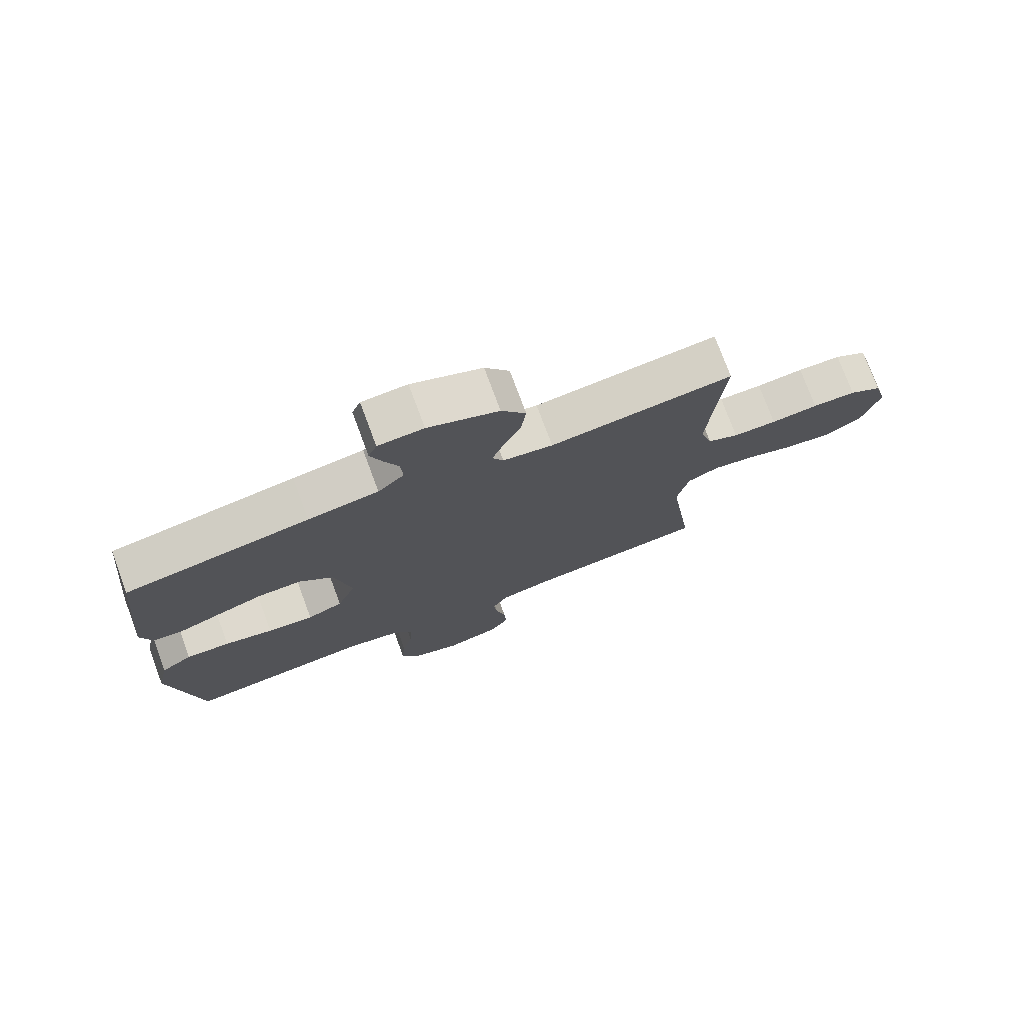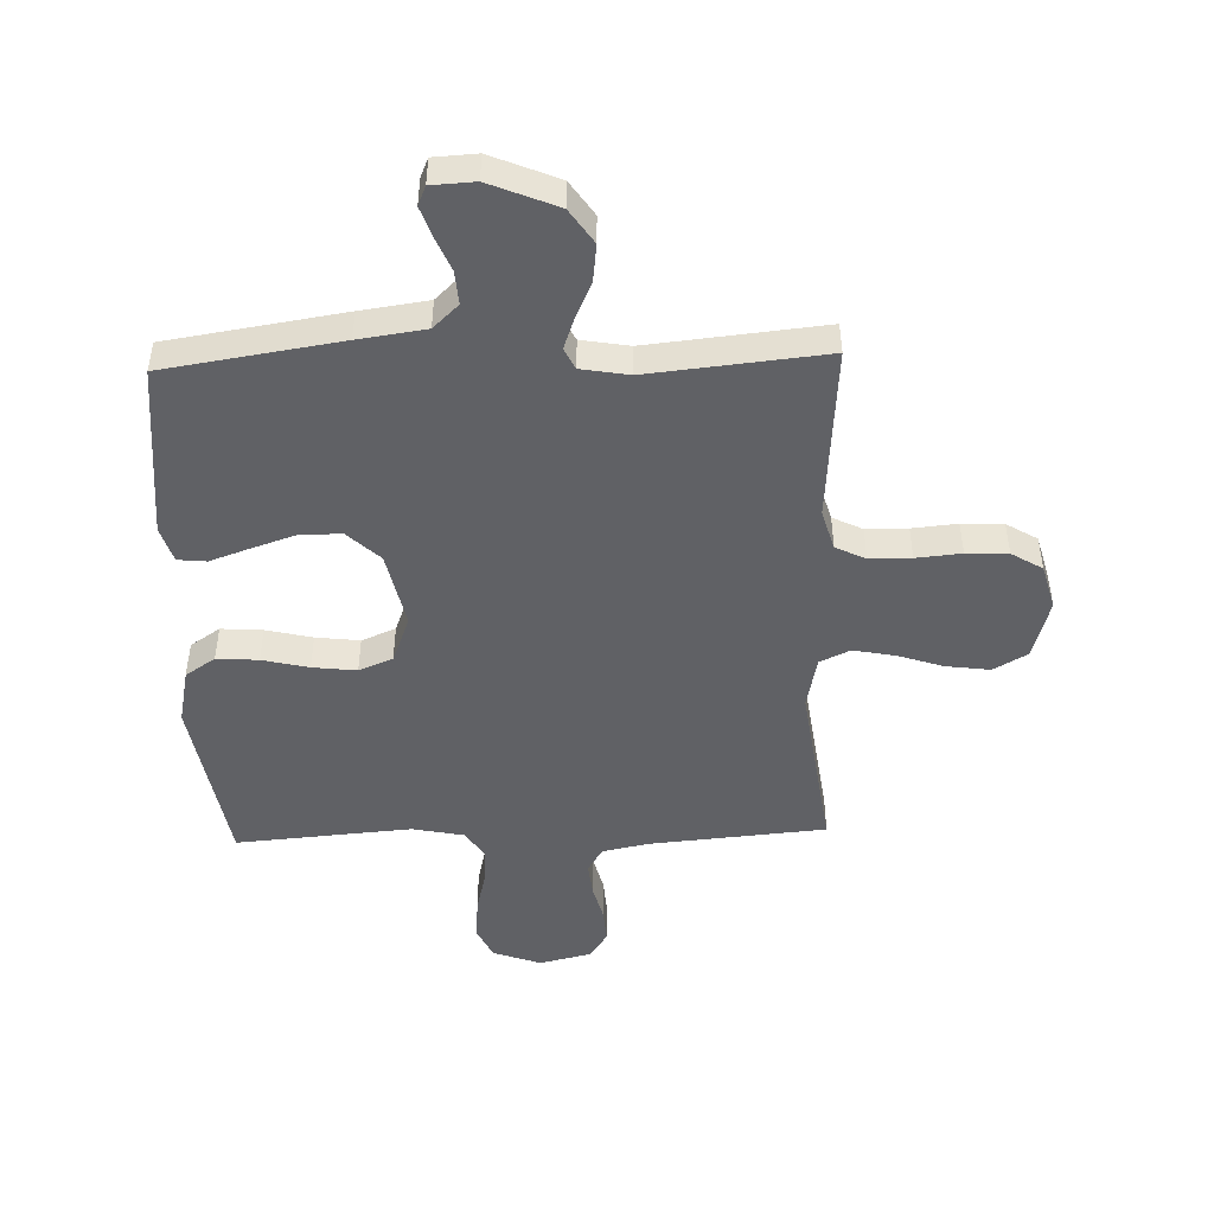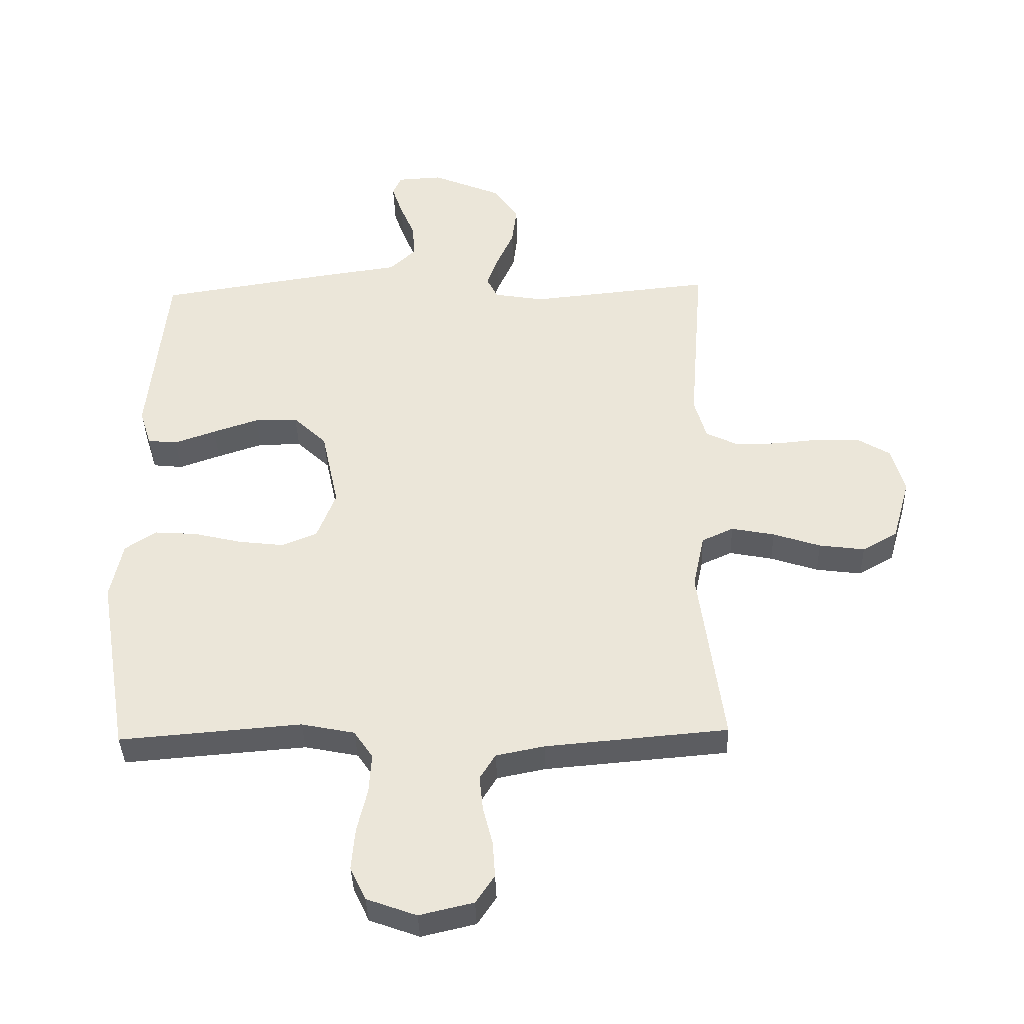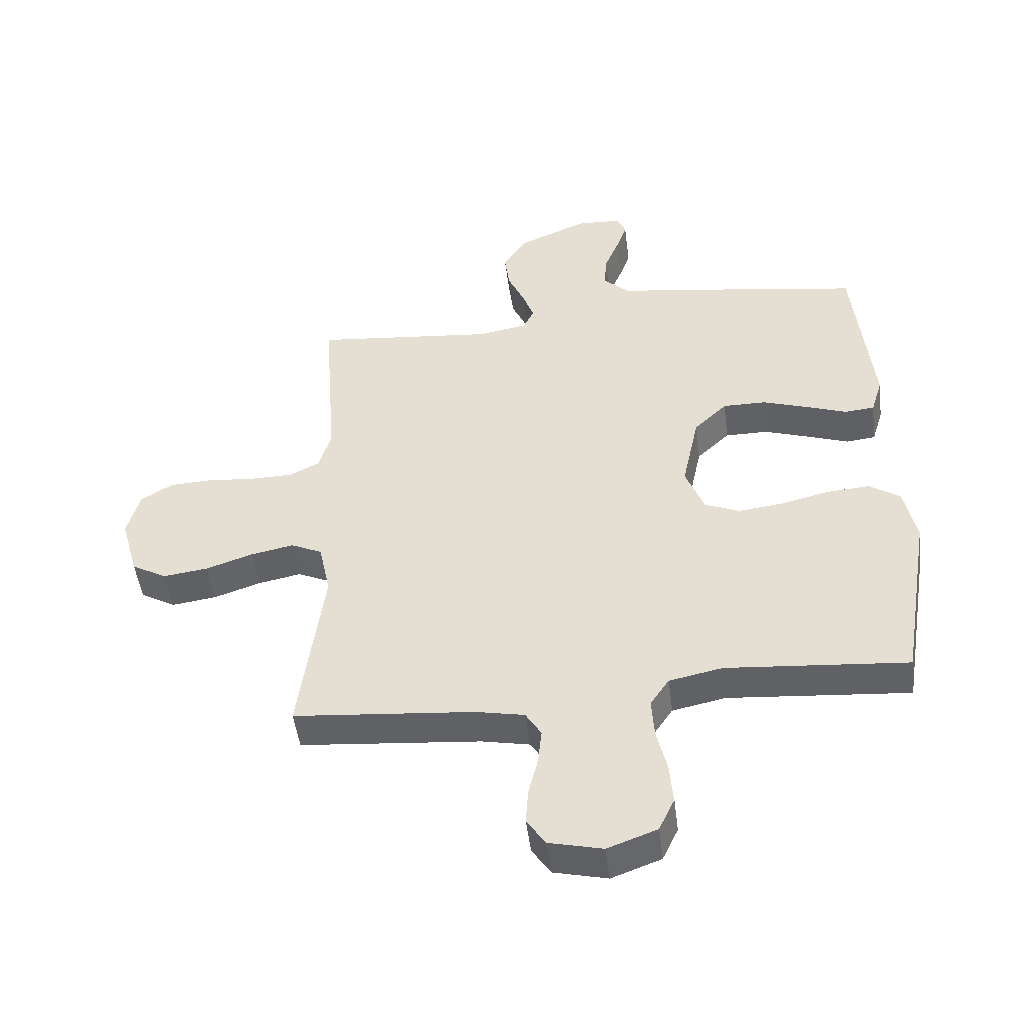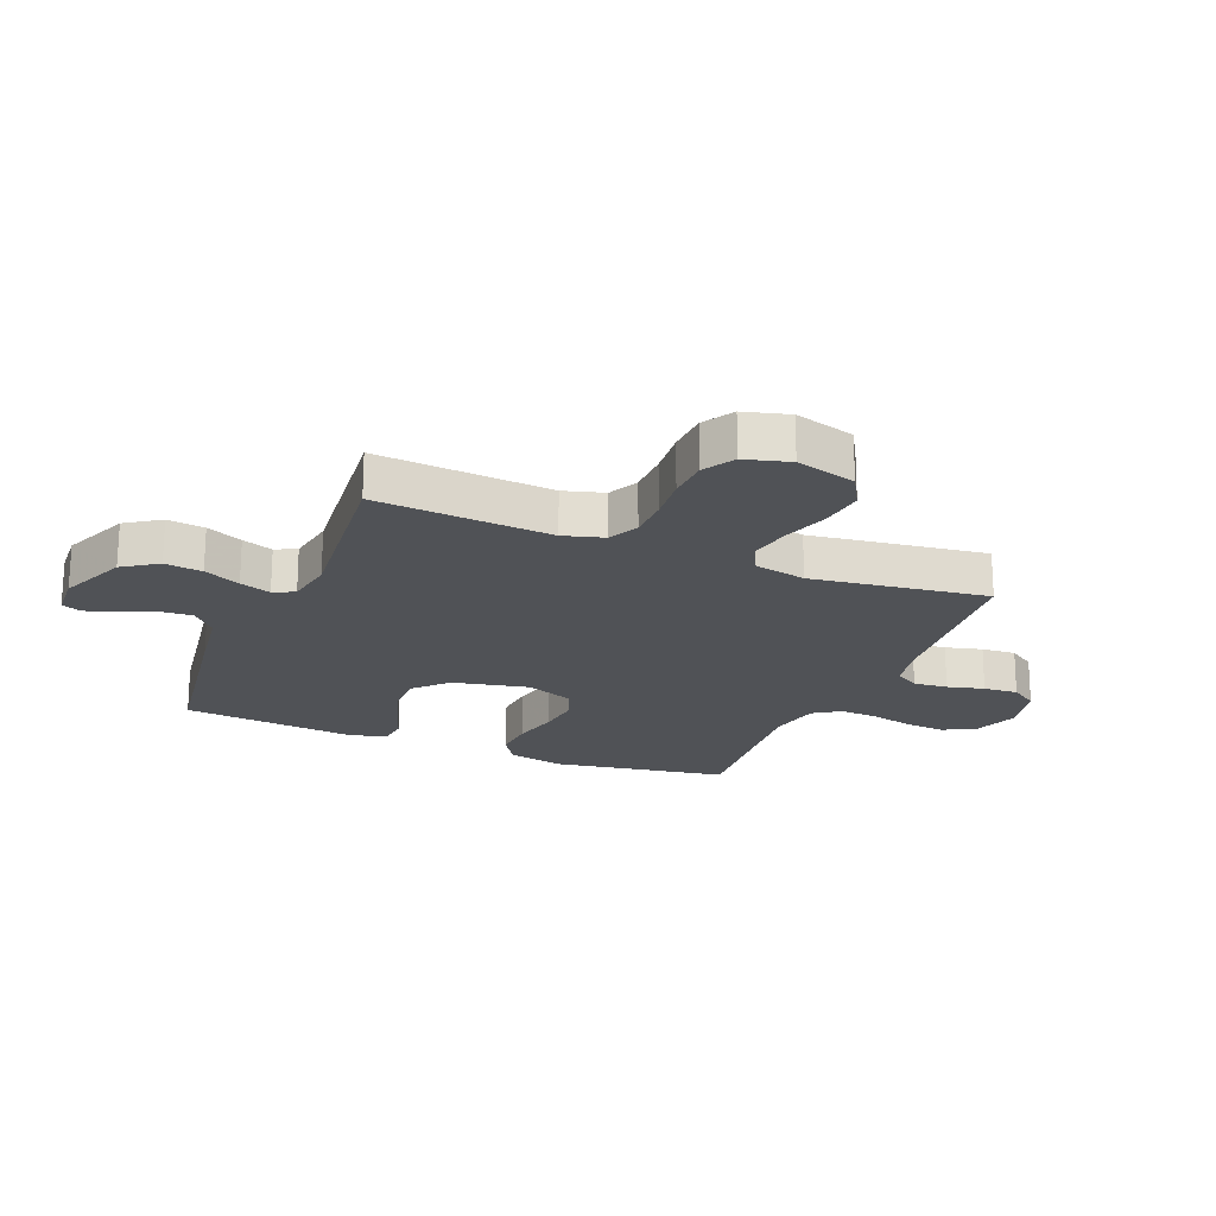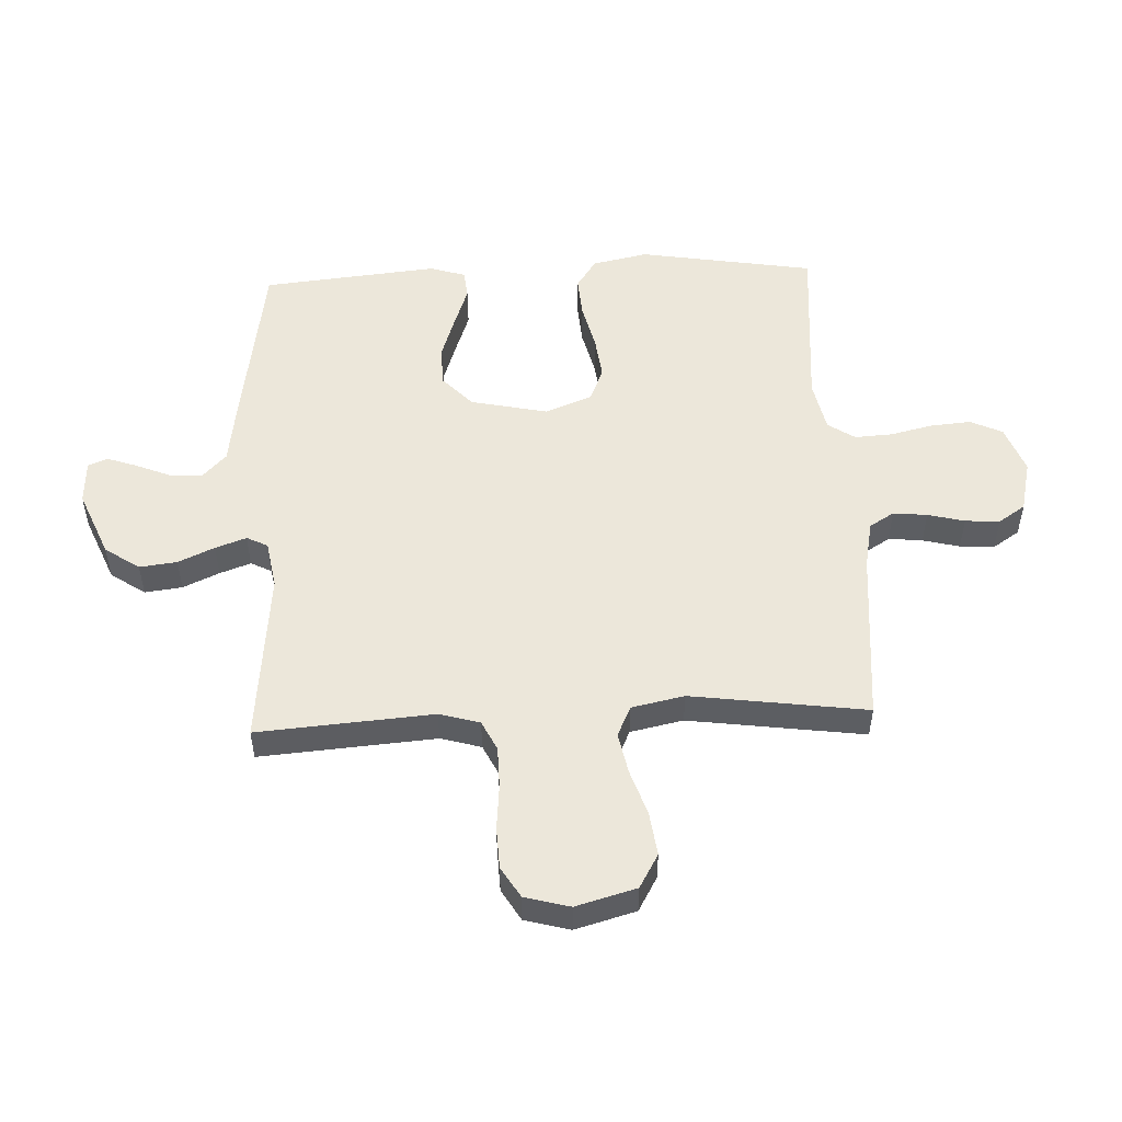
<metadata>
{"format":"obj","ext":"obj","renderer":"f3d","projection":"perspective","resolution":1024,"background":"white","views":[{"elev":75.8,"azim":-20.4,"up":"+Z"},{"elev":-47.7,"azim":1.9,"up":"+Y"},{"elev":-38.1,"azim":1.7,"up":"+Z"},{"elev":-48.3,"azim":-172.9,"up":"+Z"},{"elev":-20.6,"azim":67.7,"up":"+Y"},{"elev":51.8,"azim":87.5,"up":"+Y"}]}
</metadata>
<code>
v 0.5 0.07 -0.5
v 0.2 0.07 -0.526
v 0.12 0.07 -0.542
v 0.094 0.07 -0.584
v 0.1 0.07 -0.642
v 0.116 0.07 -0.705
v 0.12 0.07 -0.764
v 0.089 0.07 -0.81
v 0 0.07 -0.831
v -0.082 0.07 -0.801
v -0.108 0.07 -0.746
v -0.102 0.07 -0.677
v -0.085 0.07 -0.605
v -0.081 0.07 -0.54
v -0.112 0.07 -0.494
v -0.2 0.07 -0.476
v -0.5 0.07 -0.5
v -0.55 0.07 -0.2
v -0.53 0.07 -0.105
v -0.479 0.07 -0.071
v -0.408 0.07 -0.076
v -0.329 0.07 -0.095
v -0.254 0.07 -0.104
v -0.196 0.07 -0.08
v -0.165 0.07 0
v -0.193 0.07 0.131
v -0.248 0.07 0.183
v -0.319 0.07 0.183
v -0.394 0.07 0.158
v -0.462 0.07 0.134
v -0.511 0.07 0.139
v -0.53 0.07 0.2
v -0.5 0.07 0.5
v -0.2 0.07 0.546
v -0.085 0.07 0.562
v -0.042 0.07 0.603
v -0.046 0.07 0.659
v -0.07 0.07 0.717
v -0.088 0.07 0.769
v -0.074 0.07 0.802
v 0 0.07 0.806
v 0.115 0.07 0.758
v 0.155 0.07 0.699
v 0.147 0.07 0.635
v 0.119 0.07 0.573
v 0.1 0.07 0.52
v 0.118 0.07 0.484
v 0.2 0.07 0.47
v 0.5 0.07 0.5
v 0.477 0.07 0.2
v 0.497 0.07 0.131
v 0.548 0.07 0.106
v 0.619 0.07 0.105
v 0.696 0.07 0.112
v 0.767 0.07 0.109
v 0.82 0.07 0.077
v 0.841 0.07 0
v 0.812 0.07 -0.103
v 0.754 0.07 -0.136
v 0.679 0.07 -0.126
v 0.601 0.07 -0.1
v 0.53 0.07 -0.086
v 0.478 0.07 -0.11
v 0.459 0.07 -0.2
v 0.5 0 -0.5
v 0.2 0 -0.526
v 0.12 0 -0.542
v 0.094 0 -0.584
v 0.1 0 -0.642
v 0.116 0 -0.705
v 0.12 0 -0.764
v 0.089 0 -0.81
v 0 0 -0.831
v -0.082 0 -0.801
v -0.108 0 -0.746
v -0.102 0 -0.677
v -0.085 0 -0.605
v -0.081 0 -0.54
v -0.112 0 -0.494
v -0.2 0 -0.476
v -0.5 0 -0.5
v -0.55 0 -0.2
v -0.53 0 -0.105
v -0.479 0 -0.071
v -0.408 0 -0.076
v -0.329 0 -0.095
v -0.254 0 -0.104
v -0.196 0 -0.08
v -0.165 0 0
v -0.193 0 0.131
v -0.248 0 0.183
v -0.319 0 0.183
v -0.394 0 0.158
v -0.462 0 0.134
v -0.511 0 0.139
v -0.53 0 0.2
v -0.5 0 0.5
v -0.2 0 0.546
v -0.085 0 0.562
v -0.042 0 0.603
v -0.046 0 0.659
v -0.07 0 0.717
v -0.088 0 0.769
v -0.074 0 0.802
v 0 0 0.806
v 0.115 0 0.758
v 0.155 0 0.699
v 0.147 0 0.635
v 0.119 0 0.573
v 0.1 0 0.52
v 0.118 0 0.484
v 0.2 0 0.47
v 0.5 0 0.5
v 0.477 0 0.2
v 0.497 0 0.131
v 0.548 0 0.106
v 0.619 0 0.105
v 0.696 0 0.112
v 0.767 0 0.109
v 0.82 0 0.077
v 0.841 0 0
v 0.812 0 -0.103
v 0.754 0 -0.136
v 0.679 0 -0.126
v 0.601 0 -0.1
v 0.53 0 -0.086
v 0.478 0 -0.11
v 0.459 0 -0.2
f 59 60 61
f 58 59 61
f 57 58 61
f 56 57 61
f 55 56 61
f 54 55 61
f 53 54 61
f 52 53 61 62
f 51 52 62 63
f 48 49 50
f 51 63 64
f 50 51 64
f 48 50 64
f 47 48 64
f 43 44 45
f 42 43 45
f 41 42 45
f 40 41 45
f 39 40 45
f 38 39 45
f 37 38 45
f 36 37 45 46
f 64 1 2
f 47 64 2
f 46 47 2
f 36 46 2
f 35 36 2
f 33 34 35
f 32 33 35
f 31 32 35
f 30 31 35
f 29 30 35
f 20 21 22
f 19 20 22
f 18 19 22
f 17 18 22
f 16 17 22
f 15 16 22 23
f 14 15 23 24
f 11 12 13
f 10 11 13
f 9 10 13
f 8 9 13
f 7 8 13
f 6 7 13
f 5 6 13
f 4 5 13 14
f 14 24 25
f 4 14 25
f 3 4 25
f 28 29 35
f 27 28 35
f 26 27 35
f 25 26 35
f 3 25 35
f 2 3 35
f 125 124 123
f 125 123 122
f 125 122 121
f 125 121 120
f 125 120 119
f 125 119 118
f 125 118 117
f 126 125 117 116
f 127 126 116 115
f 114 113 112
f 128 127 115
f 128 115 114
f 128 114 112
f 128 112 111
f 109 108 107
f 109 107 106
f 109 106 105
f 109 105 104
f 109 104 103
f 109 103 102
f 109 102 101
f 110 109 101 100
f 66 65 128
f 66 128 111
f 66 111 110
f 66 110 100
f 66 100 99
f 99 98 97
f 99 97 96
f 99 96 95
f 99 95 94
f 99 94 93
f 86 85 84
f 86 84 83
f 86 83 82
f 86 82 81
f 86 81 80
f 87 86 80 79
f 88 87 79 78
f 77 76 75
f 77 75 74
f 77 74 73
f 77 73 72
f 77 72 71
f 77 71 70
f 77 70 69
f 78 77 69 68
f 89 88 78
f 89 78 68
f 89 68 67
f 99 93 92
f 99 92 91
f 99 91 90
f 99 90 89
f 99 89 67
f 99 67 66
f 1 65 66 2
f 2 66 67 3
f 3 67 68 4
f 4 68 69 5
f 5 69 70 6
f 6 70 71 7
f 7 71 72 8
f 8 72 73 9
f 9 73 74 10
f 10 74 75 11
f 11 75 76 12
f 12 76 77 13
f 13 77 78 14
f 14 78 79 15
f 15 79 80 16
f 16 80 81 17
f 17 81 82 18
f 18 82 83 19
f 19 83 84 20
f 20 84 85 21
f 21 85 86 22
f 22 86 87 23
f 23 87 88 24
f 24 88 89 25
f 25 89 90 26
f 26 90 91 27
f 27 91 92 28
f 28 92 93 29
f 29 93 94 30
f 30 94 95 31
f 31 95 96 32
f 32 96 97 33
f 33 97 98 34
f 34 98 99 35
f 35 99 100 36
f 36 100 101 37
f 37 101 102 38
f 38 102 103 39
f 39 103 104 40
f 40 104 105 41
f 41 105 106 42
f 42 106 107 43
f 43 107 108 44
f 44 108 109 45
f 45 109 110 46
f 46 110 111 47
f 47 111 112 48
f 48 112 113 49
f 49 113 114 50
f 50 114 115 51
f 51 115 116 52
f 52 116 117 53
f 53 117 118 54
f 54 118 119 55
f 55 119 120 56
f 56 120 121 57
f 57 121 122 58
f 58 122 123 59
f 59 123 124 60
f 60 124 125 61
f 61 125 126 62
f 62 126 127 63
f 63 127 128 64
f 64 128 65 1

</code>
